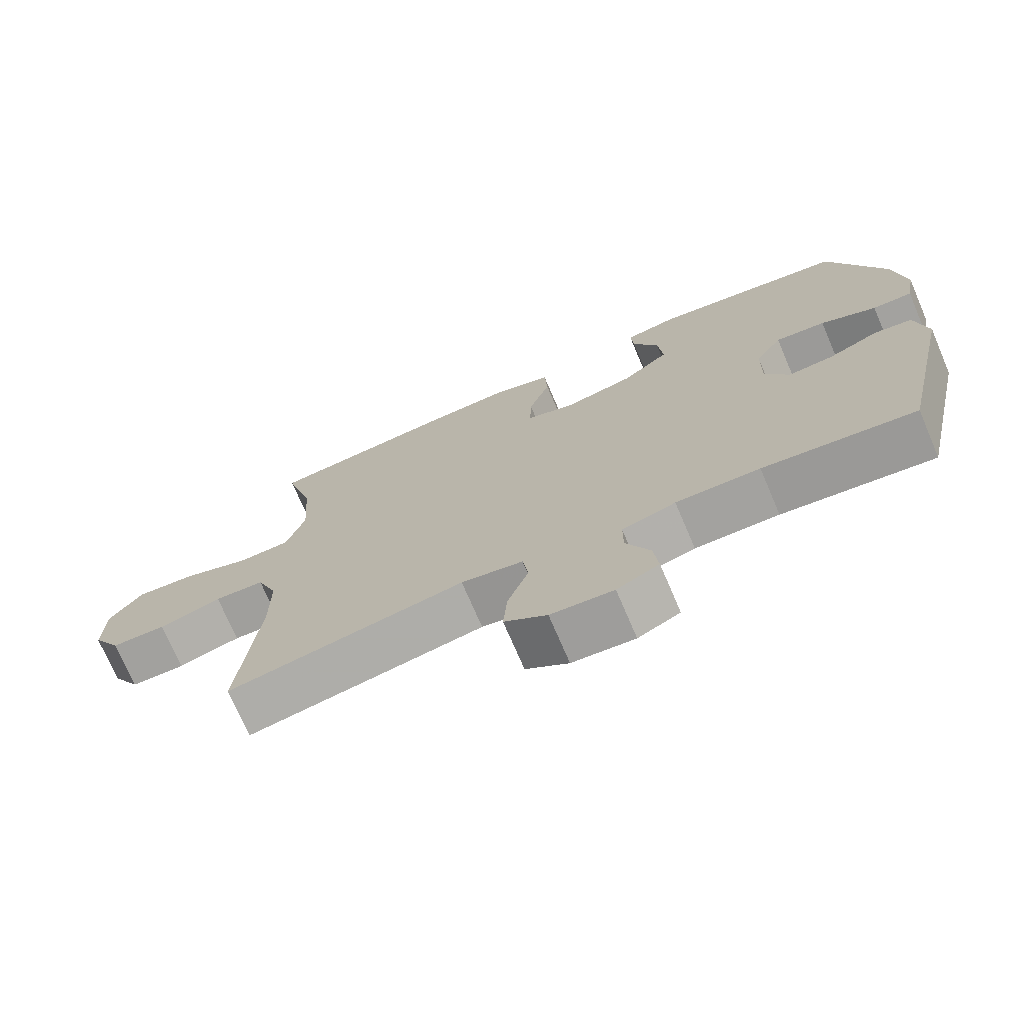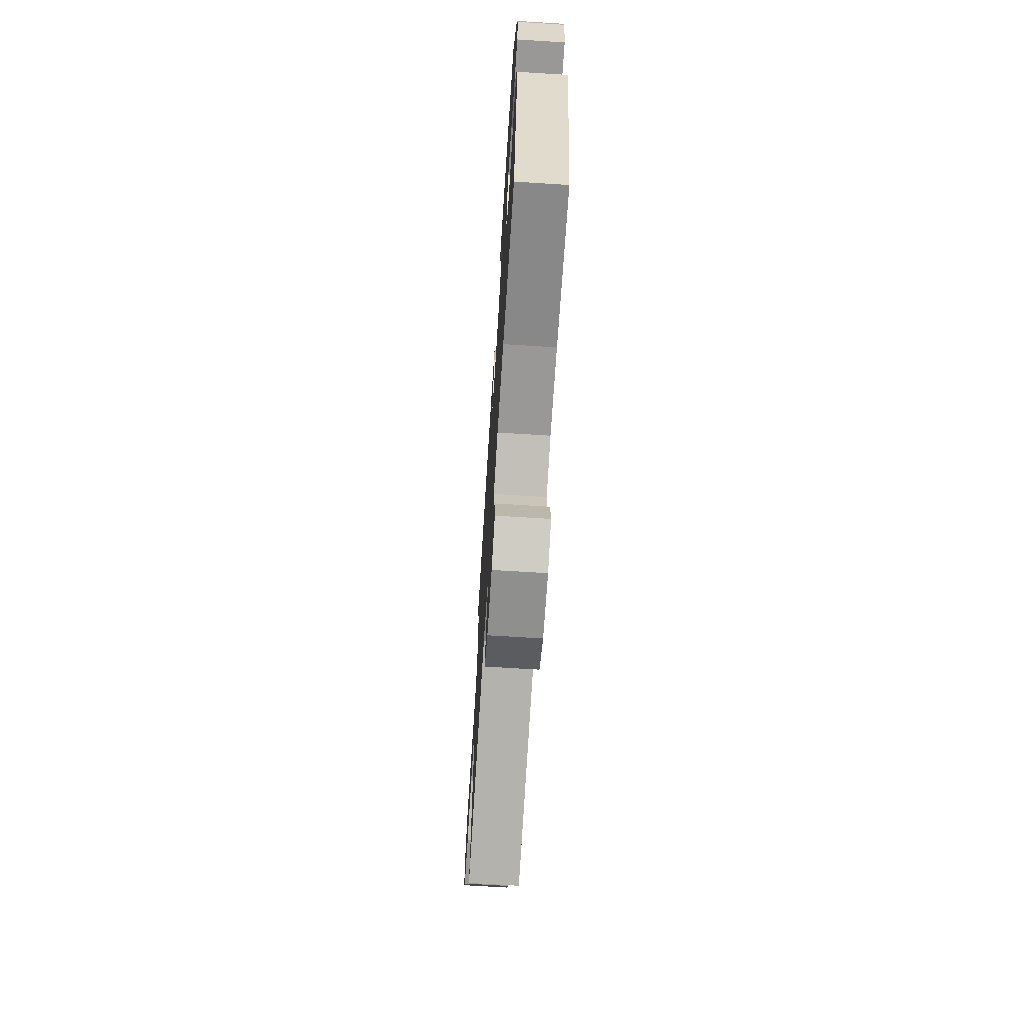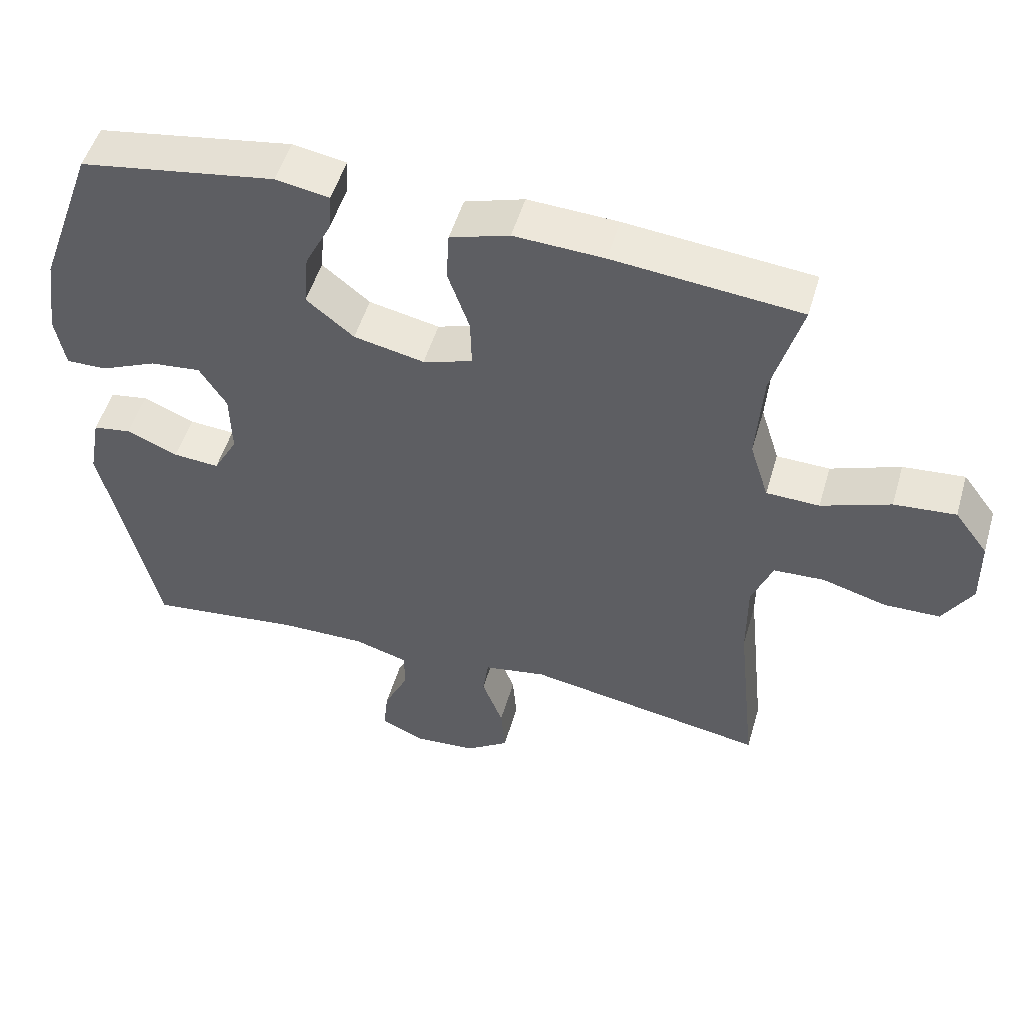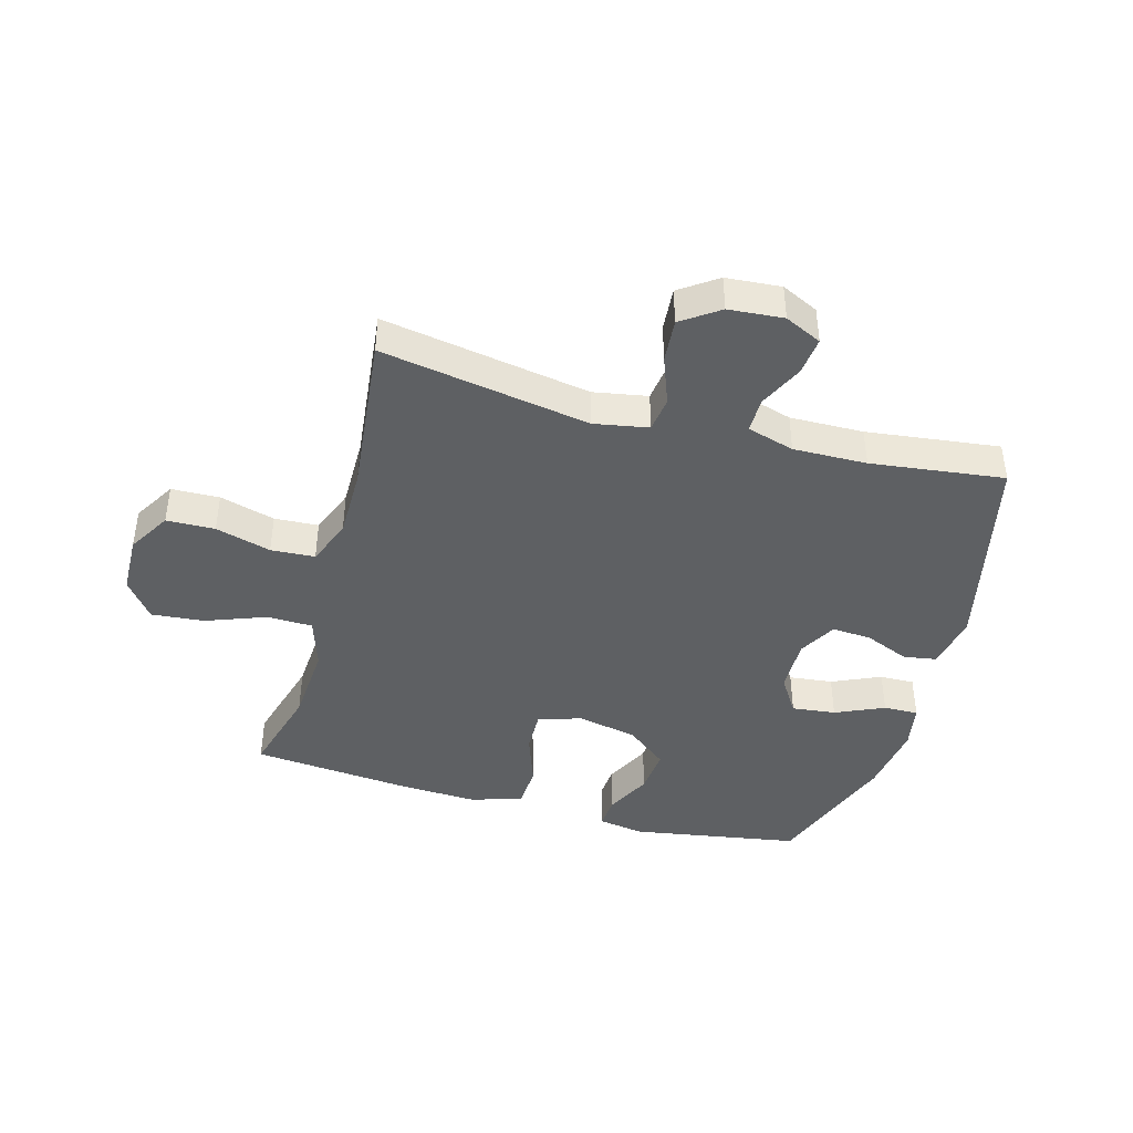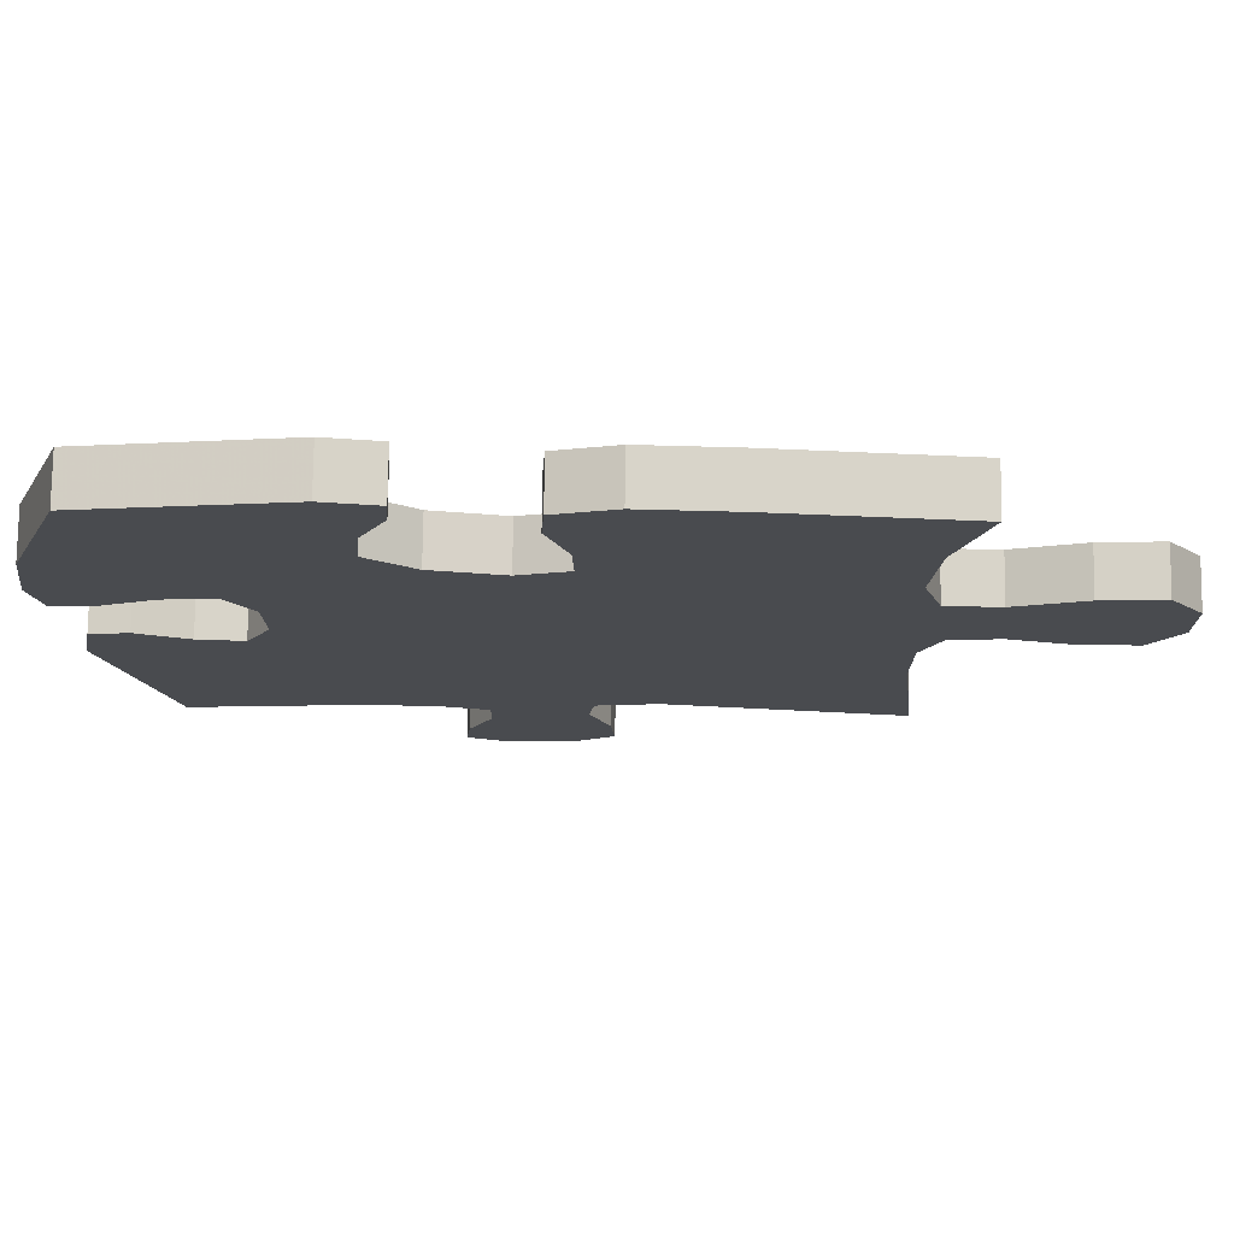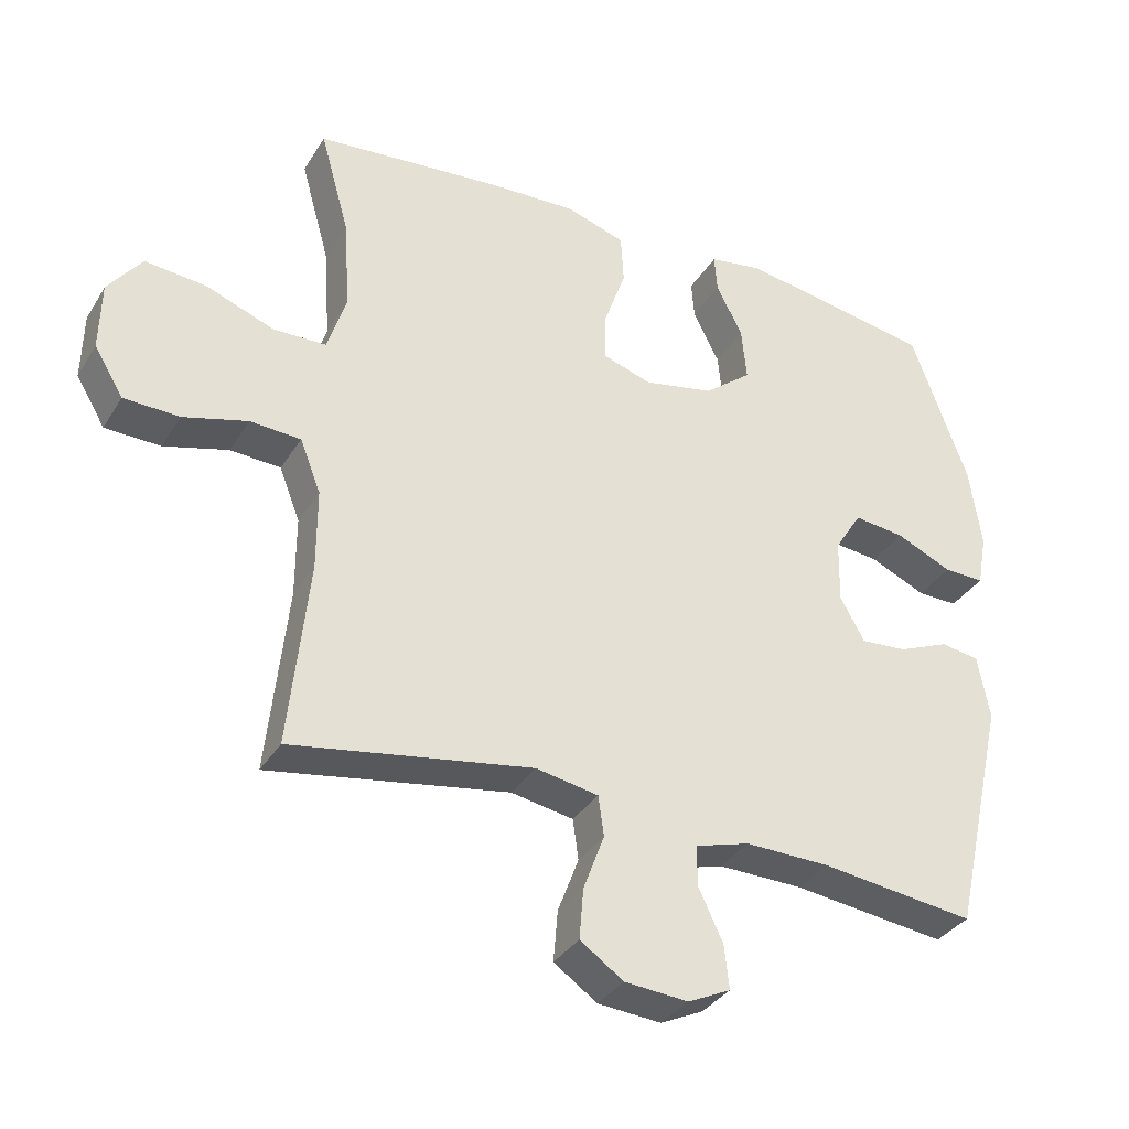
<metadata>
{"format":"obj","ext":"obj","renderer":"f3d","projection":"perspective","resolution":1024,"background":"white","views":[{"elev":-72.9,"azim":-156.8,"up":"+Z"},{"elev":-69.7,"azim":-93.6,"up":"+Z"},{"elev":51.3,"azim":16.2,"up":"+Z"},{"elev":-42.5,"azim":164.6,"up":"+Y"},{"elev":76.3,"azim":0.7,"up":"+Z"},{"elev":-34.6,"azim":152.5,"up":"+Z"}]}
</metadata>
<code>
v -0.5 0.07 0.5
v -0.22 0.07 0.546
v -0.143 0.07 0.533
v -0.147 0.07 0.479
v -0.185 0.07 0.403
v -0.192 0.07 0.326
v -0.124 0.07 0.271
v -0.023 0.07 0.25
v 0.048 0.07 0.273
v 0.046 0.07 0.344
v 0.015 0.07 0.433
v 0.019 0.07 0.505
v 0.104 0.07 0.532
v 0.233 0.07 0.526
v 0.5 0.07 0.5
v 0.458 0.07 0.35
v 0.449 0.07 0.217
v 0.476 0.07 0.131
v 0.552 0.07 0.129
v 0.651 0.07 0.166
v 0.739 0.07 0.174
v 0.787 0.07 0.11
v 0.789 0.07 0.012
v 0.747 0.07 -0.058
v 0.667 0.07 -0.06
v 0.575 0.07 -0.034
v 0.502 0.07 -0.038
v 0.472 0.07 -0.114
v 0.472 0.07 -0.231
v 0.5 0.07 -0.5
v 0.155 0.07 -0.441
v 0.065 0.07 -0.457
v 0.057 0.07 -0.515
v 0.087 0.07 -0.595
v 0.093 0.07 -0.668
v 0.031 0.07 -0.711
v -0.06 0.07 -0.718
v -0.121 0.07 -0.689
v -0.114 0.07 -0.626
v -0.079 0.07 -0.552
v -0.079 0.07 -0.494
v -0.157 0.07 -0.471
v -0.279 0.07 -0.473
v -0.5 0.07 -0.5
v -0.578 0.07 -0.157
v -0.561 0.07 -0.065
v -0.506 0.07 -0.056
v -0.432 0.07 -0.087
v -0.366 0.07 -0.092
v -0.331 0.07 -0.029
v -0.333 0.07 0.063
v -0.372 0.07 0.125
v -0.445 0.07 0.117
v -0.526 0.07 0.081
v -0.584 0.07 0.08
v -0.598 0.07 0.156
v -0.581 0.07 0.275
v -0.5 0 0.5
v -0.22 0 0.546
v -0.143 0 0.533
v -0.147 0 0.479
v -0.185 0 0.403
v -0.192 0 0.326
v -0.124 0 0.271
v -0.023 0 0.25
v 0.048 0 0.273
v 0.046 0 0.344
v 0.015 0 0.433
v 0.019 0 0.505
v 0.104 0 0.532
v 0.233 0 0.526
v 0.5 0 0.5
v 0.458 0 0.35
v 0.449 0 0.217
v 0.476 0 0.131
v 0.552 0 0.129
v 0.651 0 0.166
v 0.739 0 0.174
v 0.787 0 0.11
v 0.789 0 0.012
v 0.747 0 -0.058
v 0.667 0 -0.06
v 0.575 0 -0.034
v 0.502 0 -0.038
v 0.472 0 -0.114
v 0.472 0 -0.231
v 0.5 0 -0.5
v 0.155 0 -0.441
v 0.065 0 -0.457
v 0.057 0 -0.515
v 0.087 0 -0.595
v 0.093 0 -0.668
v 0.031 0 -0.711
v -0.06 0 -0.718
v -0.121 0 -0.689
v -0.114 0 -0.626
v -0.079 0 -0.552
v -0.079 0 -0.494
v -0.157 0 -0.471
v -0.279 0 -0.473
v -0.5 0 -0.5
v -0.578 0 -0.157
v -0.561 0 -0.065
v -0.506 0 -0.056
v -0.432 0 -0.087
v -0.366 0 -0.092
v -0.331 0 -0.029
v -0.333 0 0.063
v -0.372 0 0.125
v -0.445 0 0.117
v -0.526 0 0.081
v -0.584 0 0.08
v -0.598 0 0.156
v -0.581 0 0.275
f 53 54 55 56
f 52 53 56 57
f 45 46 47 48
f 43 44 45 48
f 42 43 48 49
f 41 42 49 50
f 37 38 39 40
f 37 40 41
f 36 37 41
f 33 34 35 36
f 33 36 41
f 32 33 41 50
f 29 30 31
f 28 29 31 32
f 27 28 32 50
f 23 24 25 26
f 19 20 21 22
f 18 19 22 23
f 13 14 15 16
f 13 16 17
f 10 11 12 13
f 9 10 13 17
f 8 9 17 18
f 2 3 4 5
f 2 5 6
f 52 57 1 2
f 51 52 2 6
f 50 51 6 7
f 23 26 27 50
f 18 23 50
f 7 8 18 50
f 113 112 111 110
f 114 113 110 109
f 105 104 103 102
f 105 102 101 100
f 106 105 100 99
f 107 106 99 98
f 97 96 95 94
f 98 97 94
f 98 94 93
f 93 92 91 90
f 98 93 90
f 107 98 90 89
f 88 87 86
f 89 88 86 85
f 107 89 85 84
f 83 82 81 80
f 79 78 77 76
f 80 79 76 75
f 73 72 71 70
f 74 73 70
f 70 69 68 67
f 74 70 67 66
f 75 74 66 65
f 62 61 60 59
f 63 62 59
f 59 58 114 109
f 63 59 109 108
f 64 63 108 107
f 107 84 83 80
f 107 80 75
f 107 75 65 64
f 1 58 59 2
f 2 59 60 3
f 3 60 61 4
f 4 61 62 5
f 5 62 63 6
f 6 63 64 7
f 7 64 65 8
f 8 65 66 9
f 9 66 67 10
f 10 67 68 11
f 11 68 69 12
f 12 69 70 13
f 13 70 71 14
f 14 71 72 15
f 15 72 73 16
f 16 73 74 17
f 17 74 75 18
f 18 75 76 19
f 19 76 77 20
f 20 77 78 21
f 21 78 79 22
f 22 79 80 23
f 23 80 81 24
f 24 81 82 25
f 25 82 83 26
f 26 83 84 27
f 27 84 85 28
f 28 85 86 29
f 29 86 87 30
f 30 87 88 31
f 31 88 89 32
f 32 89 90 33
f 33 90 91 34
f 34 91 92 35
f 35 92 93 36
f 36 93 94 37
f 37 94 95 38
f 38 95 96 39
f 39 96 97 40
f 40 97 98 41
f 41 98 99 42
f 42 99 100 43
f 43 100 101 44
f 44 101 102 45
f 45 102 103 46
f 46 103 104 47
f 47 104 105 48
f 48 105 106 49
f 49 106 107 50
f 50 107 108 51
f 51 108 109 52
f 52 109 110 53
f 53 110 111 54
f 54 111 112 55
f 55 112 113 56
f 56 113 114 57
f 57 114 58 1

</code>
